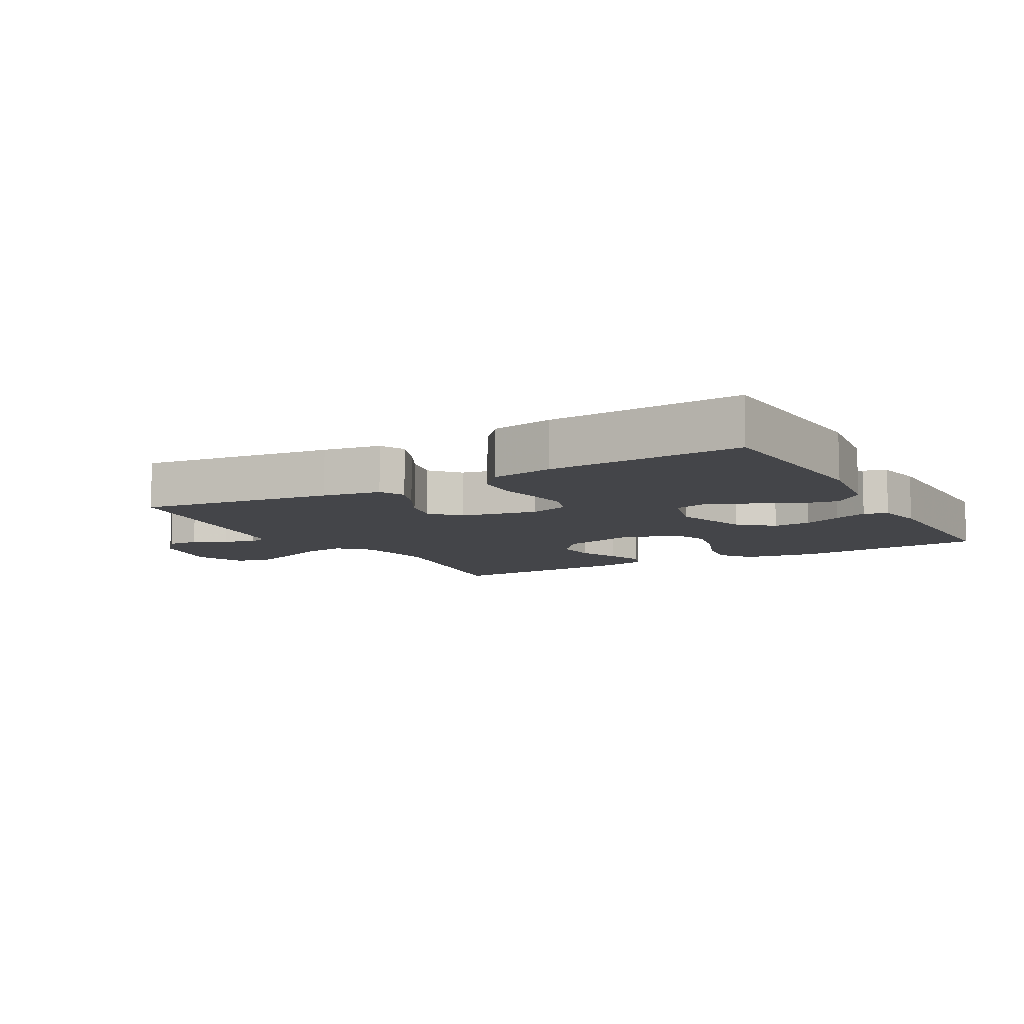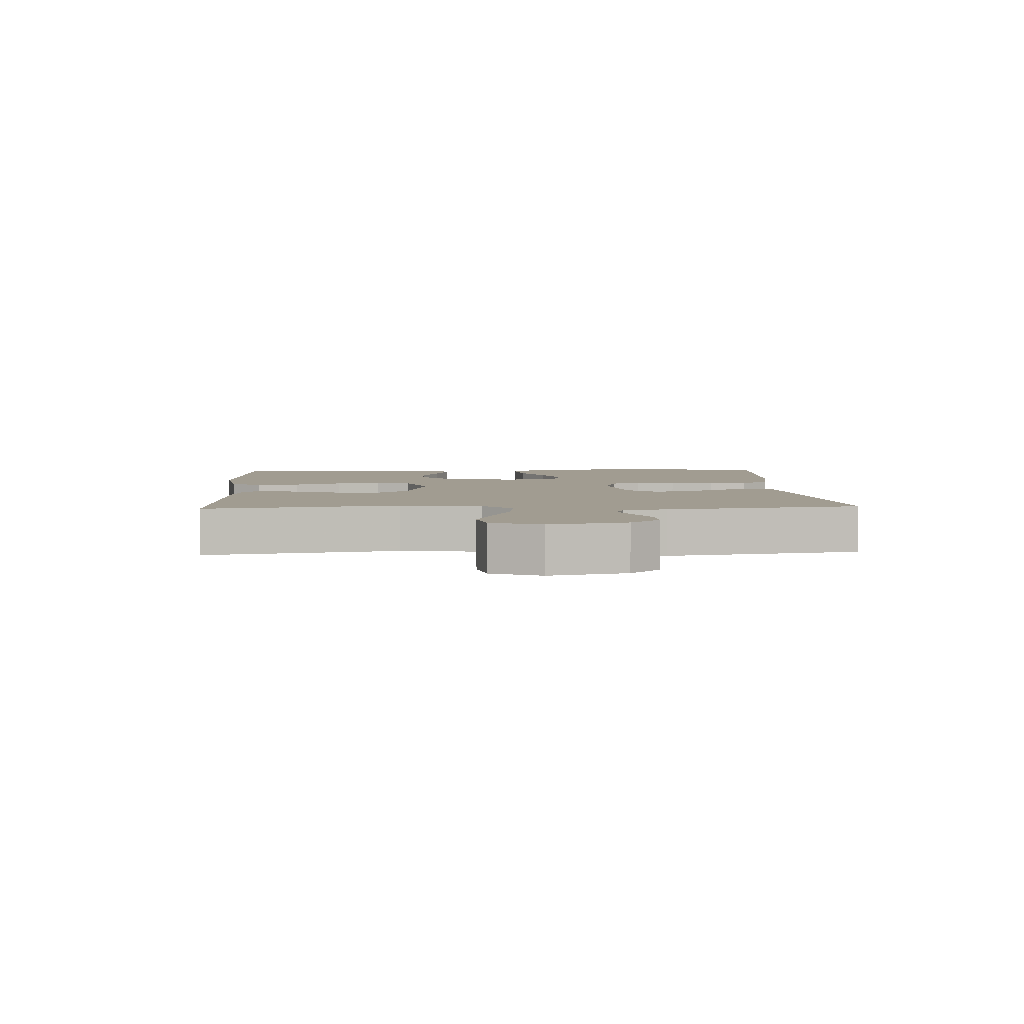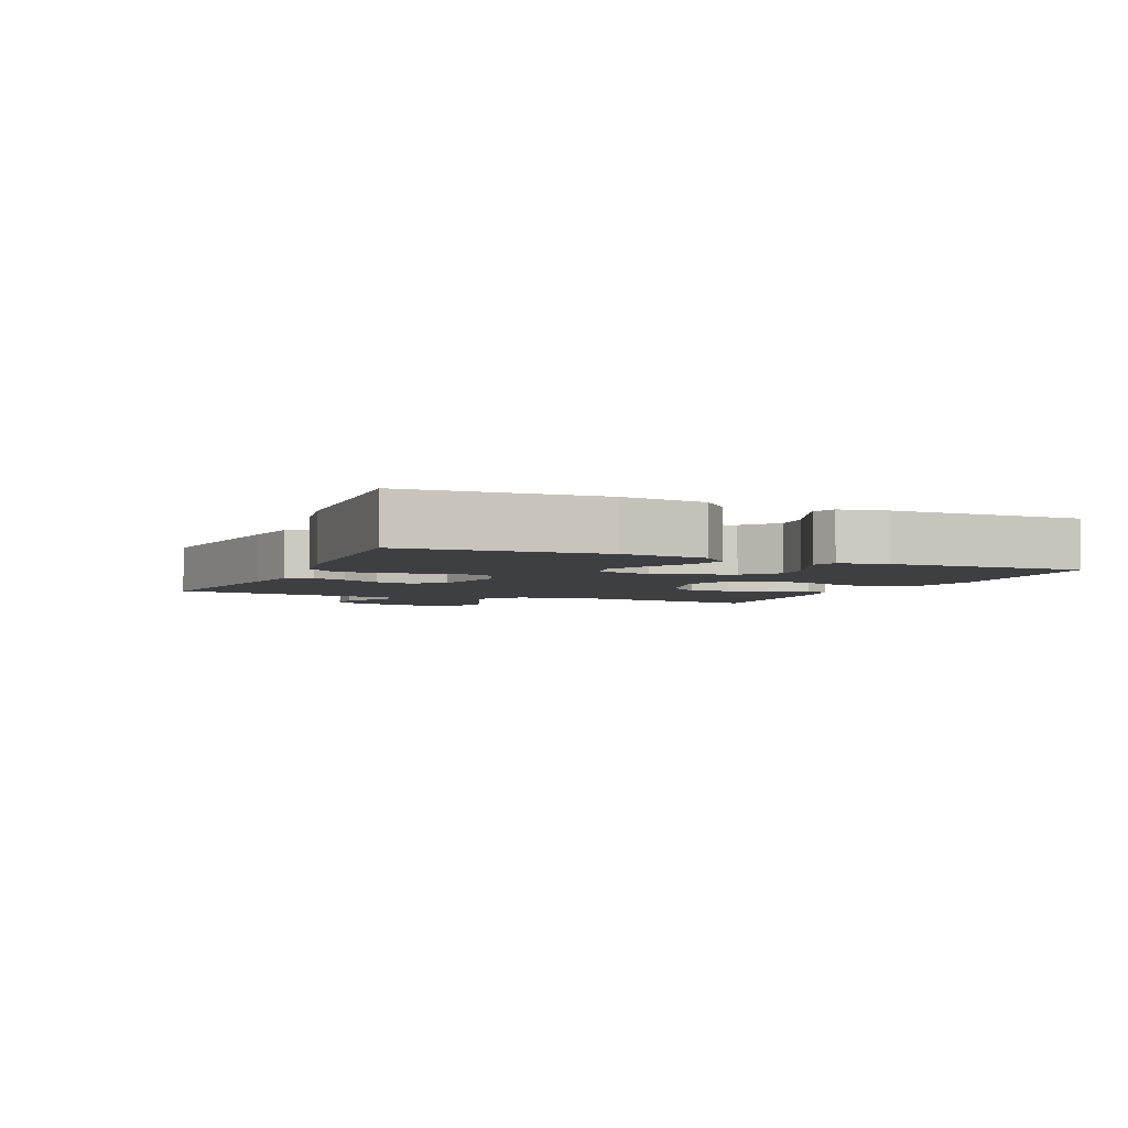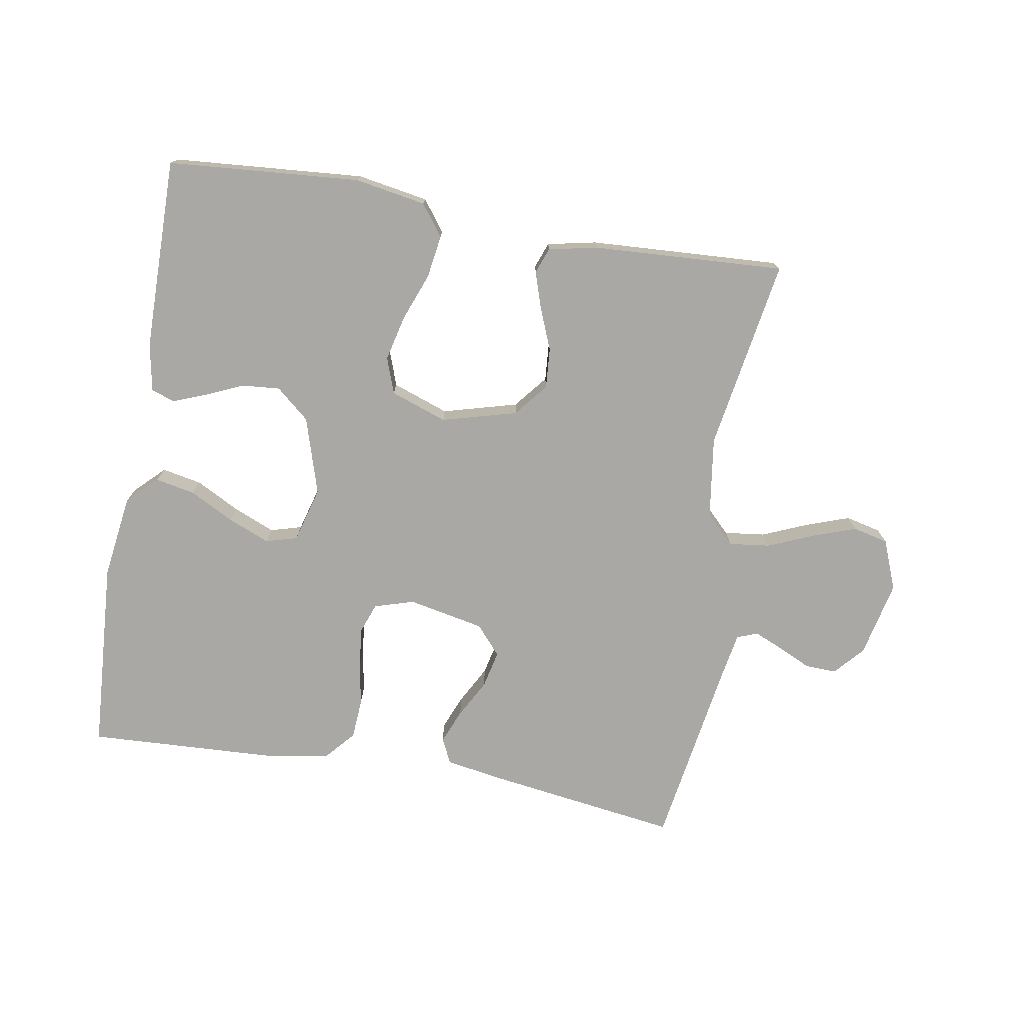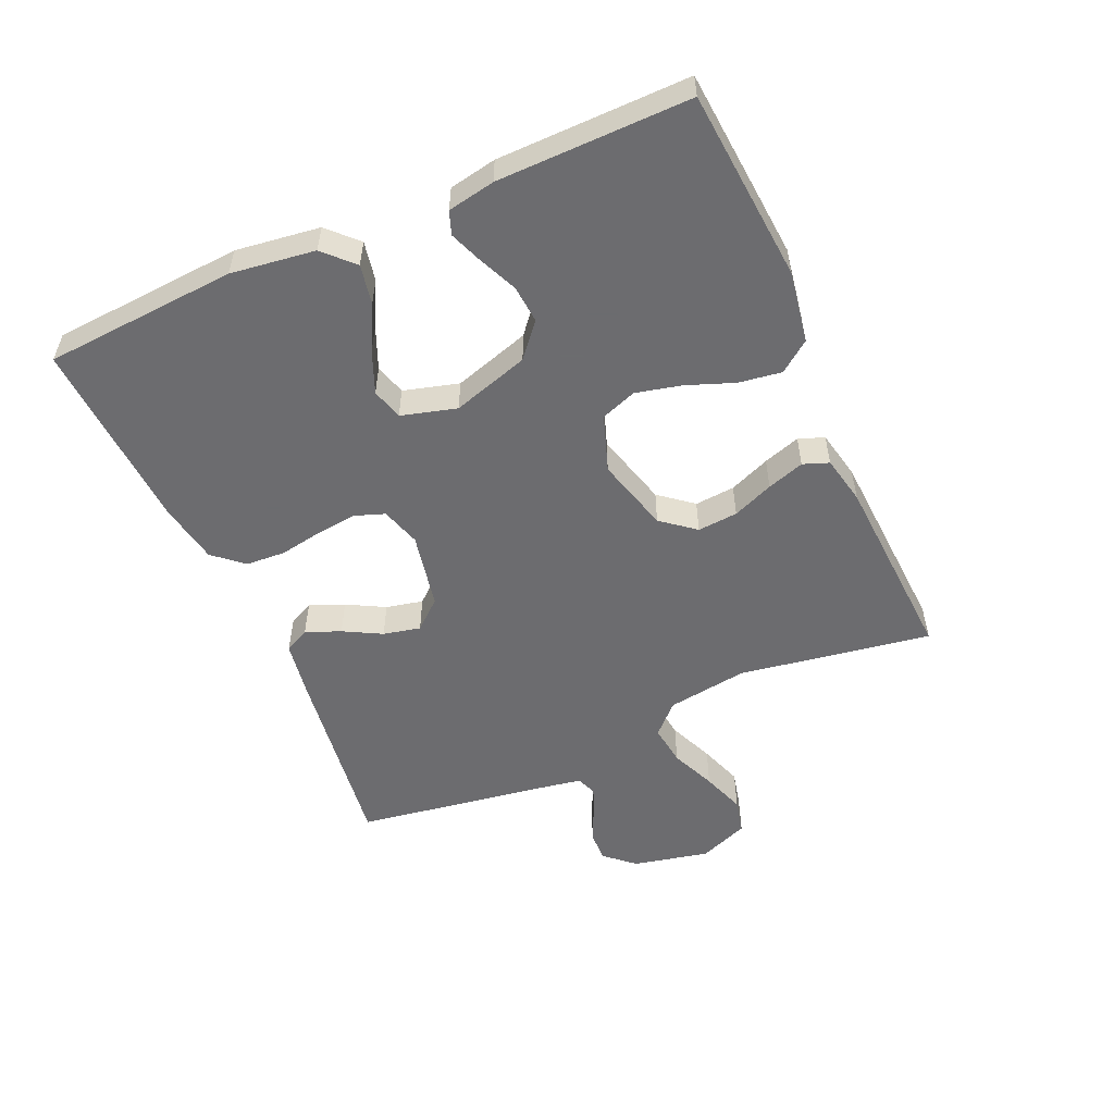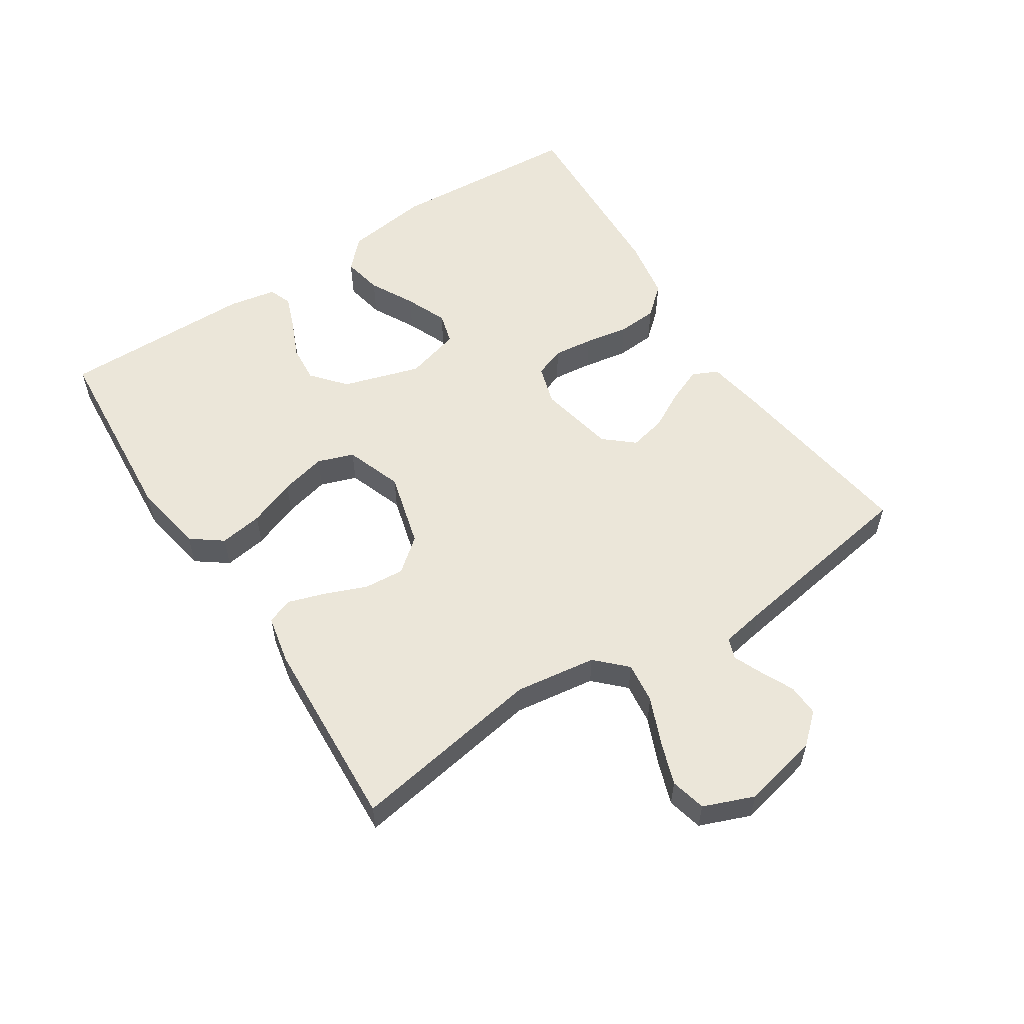
<metadata>
{"format":"obj","ext":"obj","renderer":"f3d","projection":"perspective","resolution":1024,"background":"white","views":[{"elev":-9.0,"azim":-150.4,"up":"+Y"},{"elev":4.5,"azim":87.1,"up":"+Y"},{"elev":-3.9,"azim":-113.3,"up":"+Y"},{"elev":-75.1,"azim":-9.8,"up":"+Y"},{"elev":-53.8,"azim":-66.1,"up":"+Y"},{"elev":56.2,"azim":56.8,"up":"+Y"}]}
</metadata>
<code>
v 0.5 0.07 0.5
v 0.451 0.07 0.2
v 0.469 0.07 0.074
v 0.514 0.07 0.029
v 0.578 0.07 0.037
v 0.649 0.07 0.067
v 0.717 0.07 0.091
v 0.772 0.07 0.078
v 0.803 0.07 0
v 0.777 0.07 -0.119
v 0.736 0.07 -0.165
v 0.687 0.07 -0.163
v 0.636 0.07 -0.139
v 0.591 0.07 -0.12
v 0.559 0.07 -0.132
v 0.547 0.07 -0.2
v 0.5 0.07 -0.5
v 0.2 0.07 -0.458
v 0.11 0.07 -0.443
v 0.091 0.07 -0.404
v 0.113 0.07 -0.35
v 0.145 0.07 -0.291
v 0.158 0.07 -0.233
v 0.119 0.07 -0.188
v 0 0.07 -0.164
v -0.062 0.07 -0.183
v -0.079 0.07 -0.23
v -0.072 0.07 -0.292
v -0.06 0.07 -0.36
v -0.064 0.07 -0.422
v -0.104 0.07 -0.468
v -0.2 0.07 -0.485
v -0.5 0.07 -0.5
v -0.52 0.07 -0.2
v -0.502 0.07 -0.069
v -0.457 0.07 -0.025
v -0.395 0.07 -0.037
v -0.326 0.07 -0.073
v -0.261 0.07 -0.1
v -0.212 0.07 -0.086
v -0.188 0.07 0
v -0.225 0.07 0.12
v -0.277 0.07 0.164
v -0.336 0.07 0.159
v -0.395 0.07 0.133
v -0.447 0.07 0.113
v -0.483 0.07 0.126
v -0.497 0.07 0.2
v -0.5 0.07 0.5
v -0.2 0.07 0.524
v -0.089 0.07 0.505
v -0.053 0.07 0.457
v -0.063 0.07 0.39
v -0.091 0.07 0.316
v -0.108 0.07 0.245
v -0.088 0.07 0.189
v 0 0.07 0.158
v 0.117 0.07 0.19
v 0.159 0.07 0.242
v 0.154 0.07 0.305
v 0.128 0.07 0.369
v 0.109 0.07 0.427
v 0.124 0.07 0.467
v 0.2 0.07 0.483
v 0.5 0 0.5
v 0.451 0 0.2
v 0.469 0 0.074
v 0.514 0 0.029
v 0.578 0 0.037
v 0.649 0 0.067
v 0.717 0 0.091
v 0.772 0 0.078
v 0.803 0 0
v 0.777 0 -0.119
v 0.736 0 -0.165
v 0.687 0 -0.163
v 0.636 0 -0.139
v 0.591 0 -0.12
v 0.559 0 -0.132
v 0.547 0 -0.2
v 0.5 0 -0.5
v 0.2 0 -0.458
v 0.11 0 -0.443
v 0.091 0 -0.404
v 0.113 0 -0.35
v 0.145 0 -0.291
v 0.158 0 -0.233
v 0.119 0 -0.188
v 0 0 -0.164
v -0.062 0 -0.183
v -0.079 0 -0.23
v -0.072 0 -0.292
v -0.06 0 -0.36
v -0.064 0 -0.422
v -0.104 0 -0.468
v -0.2 0 -0.485
v -0.5 0 -0.5
v -0.52 0 -0.2
v -0.502 0 -0.069
v -0.457 0 -0.025
v -0.395 0 -0.037
v -0.326 0 -0.073
v -0.261 0 -0.1
v -0.212 0 -0.086
v -0.188 0 0
v -0.225 0 0.12
v -0.277 0 0.164
v -0.336 0 0.159
v -0.395 0 0.133
v -0.447 0 0.113
v -0.483 0 0.126
v -0.497 0 0.2
v -0.5 0 0.5
v -0.2 0 0.524
v -0.089 0 0.505
v -0.053 0 0.457
v -0.063 0 0.39
v -0.091 0 0.316
v -0.108 0 0.245
v -0.088 0 0.189
v 0 0 0.158
v 0.117 0 0.19
v 0.159 0 0.242
v 0.154 0 0.305
v 0.128 0 0.369
v 0.109 0 0.427
v 0.124 0 0.467
v 0.2 0 0.483
f 64 1 2
f 63 64 2
f 62 63 2
f 61 62 2
f 60 61 2
f 59 60 2 3
f 58 59 3 4
f 57 58 4
f 52 53 54
f 51 52 54
f 50 51 54
f 49 50 54
f 48 49 54
f 47 48 54
f 46 47 54
f 45 46 54
f 44 45 54
f 43 44 54 55
f 42 43 55 56
f 36 37 38
f 35 36 38
f 34 35 38
f 33 34 38
f 32 33 38
f 31 32 38
f 30 31 38
f 29 30 38
f 28 29 38
f 27 28 38 39
f 26 27 39 40
f 20 21 22
f 19 20 22
f 18 19 22
f 17 18 22
f 16 17 22
f 15 16 22 23
f 14 15 23 24
f 11 12 13
f 10 11 13
f 9 10 13
f 8 9 13
f 7 8 13
f 6 7 13
f 5 6 13
f 4 5 13 14
f 14 24 25
f 4 14 25
f 57 4 25
f 57 25 26
f 56 57 26
f 42 56 26
f 41 42 26
f 26 40 41
f 66 65 128
f 66 128 127
f 66 127 126
f 66 126 125
f 66 125 124
f 67 66 124 123
f 68 67 123 122
f 68 122 121
f 118 117 116
f 118 116 115
f 118 115 114
f 118 114 113
f 118 113 112
f 118 112 111
f 118 111 110
f 118 110 109
f 118 109 108
f 119 118 108 107
f 120 119 107 106
f 102 101 100
f 102 100 99
f 102 99 98
f 102 98 97
f 102 97 96
f 102 96 95
f 102 95 94
f 102 94 93
f 102 93 92
f 103 102 92 91
f 104 103 91 90
f 86 85 84
f 86 84 83
f 86 83 82
f 86 82 81
f 86 81 80
f 87 86 80 79
f 88 87 79 78
f 77 76 75
f 77 75 74
f 77 74 73
f 77 73 72
f 77 72 71
f 77 71 70
f 77 70 69
f 78 77 69 68
f 89 88 78
f 89 78 68
f 89 68 121
f 90 89 121
f 90 121 120
f 90 120 106
f 90 106 105
f 105 104 90
f 1 65 66 2
f 2 66 67 3
f 3 67 68 4
f 4 68 69 5
f 5 69 70 6
f 6 70 71 7
f 7 71 72 8
f 8 72 73 9
f 9 73 74 10
f 10 74 75 11
f 11 75 76 12
f 12 76 77 13
f 13 77 78 14
f 14 78 79 15
f 15 79 80 16
f 16 80 81 17
f 17 81 82 18
f 18 82 83 19
f 19 83 84 20
f 20 84 85 21
f 21 85 86 22
f 22 86 87 23
f 23 87 88 24
f 24 88 89 25
f 25 89 90 26
f 26 90 91 27
f 27 91 92 28
f 28 92 93 29
f 29 93 94 30
f 30 94 95 31
f 31 95 96 32
f 32 96 97 33
f 33 97 98 34
f 34 98 99 35
f 35 99 100 36
f 36 100 101 37
f 37 101 102 38
f 38 102 103 39
f 39 103 104 40
f 40 104 105 41
f 41 105 106 42
f 42 106 107 43
f 43 107 108 44
f 44 108 109 45
f 45 109 110 46
f 46 110 111 47
f 47 111 112 48
f 48 112 113 49
f 49 113 114 50
f 50 114 115 51
f 51 115 116 52
f 52 116 117 53
f 53 117 118 54
f 54 118 119 55
f 55 119 120 56
f 56 120 121 57
f 57 121 122 58
f 58 122 123 59
f 59 123 124 60
f 60 124 125 61
f 61 125 126 62
f 62 126 127 63
f 63 127 128 64
f 64 128 65 1

</code>
